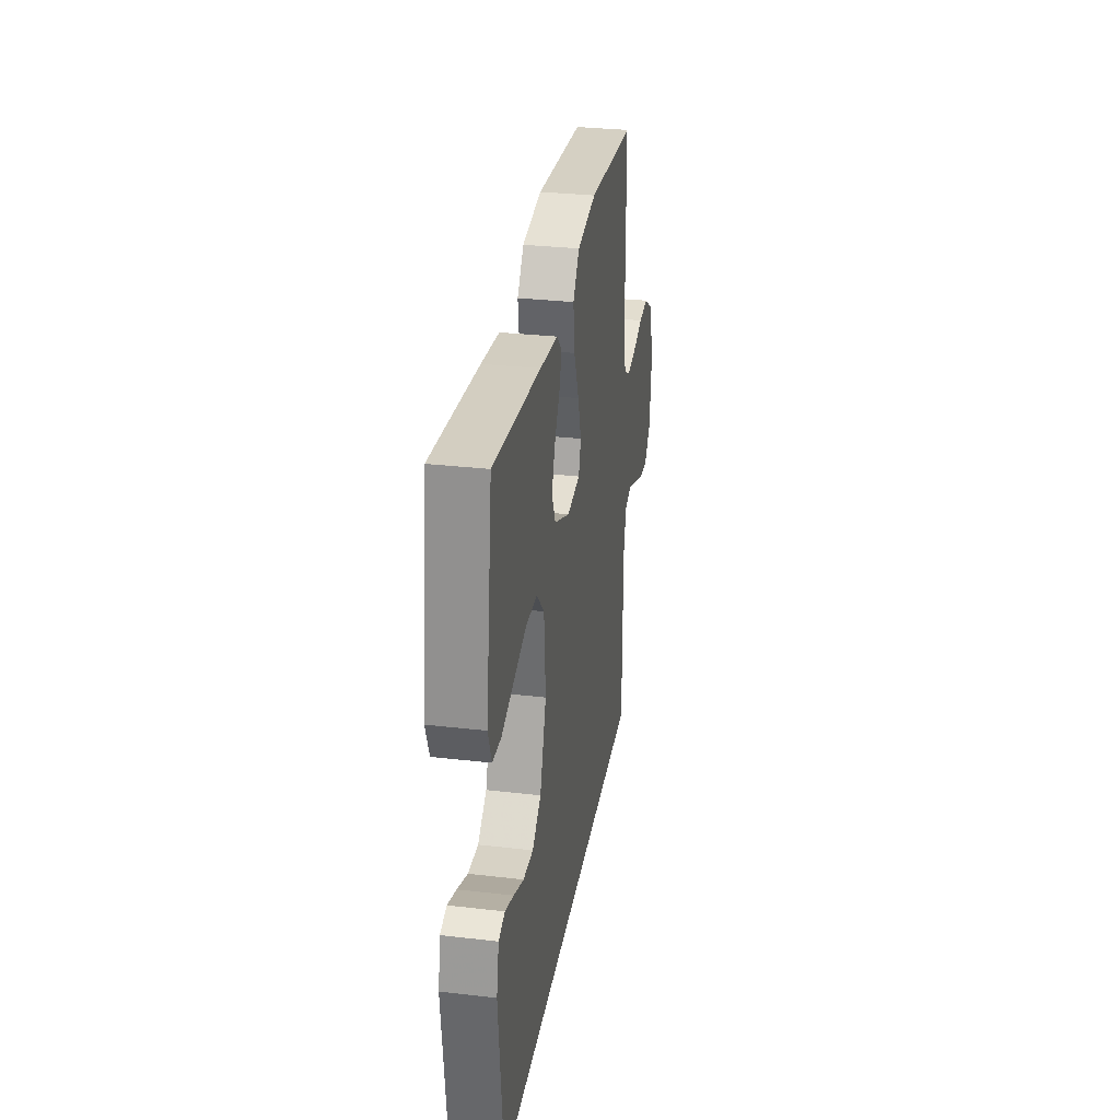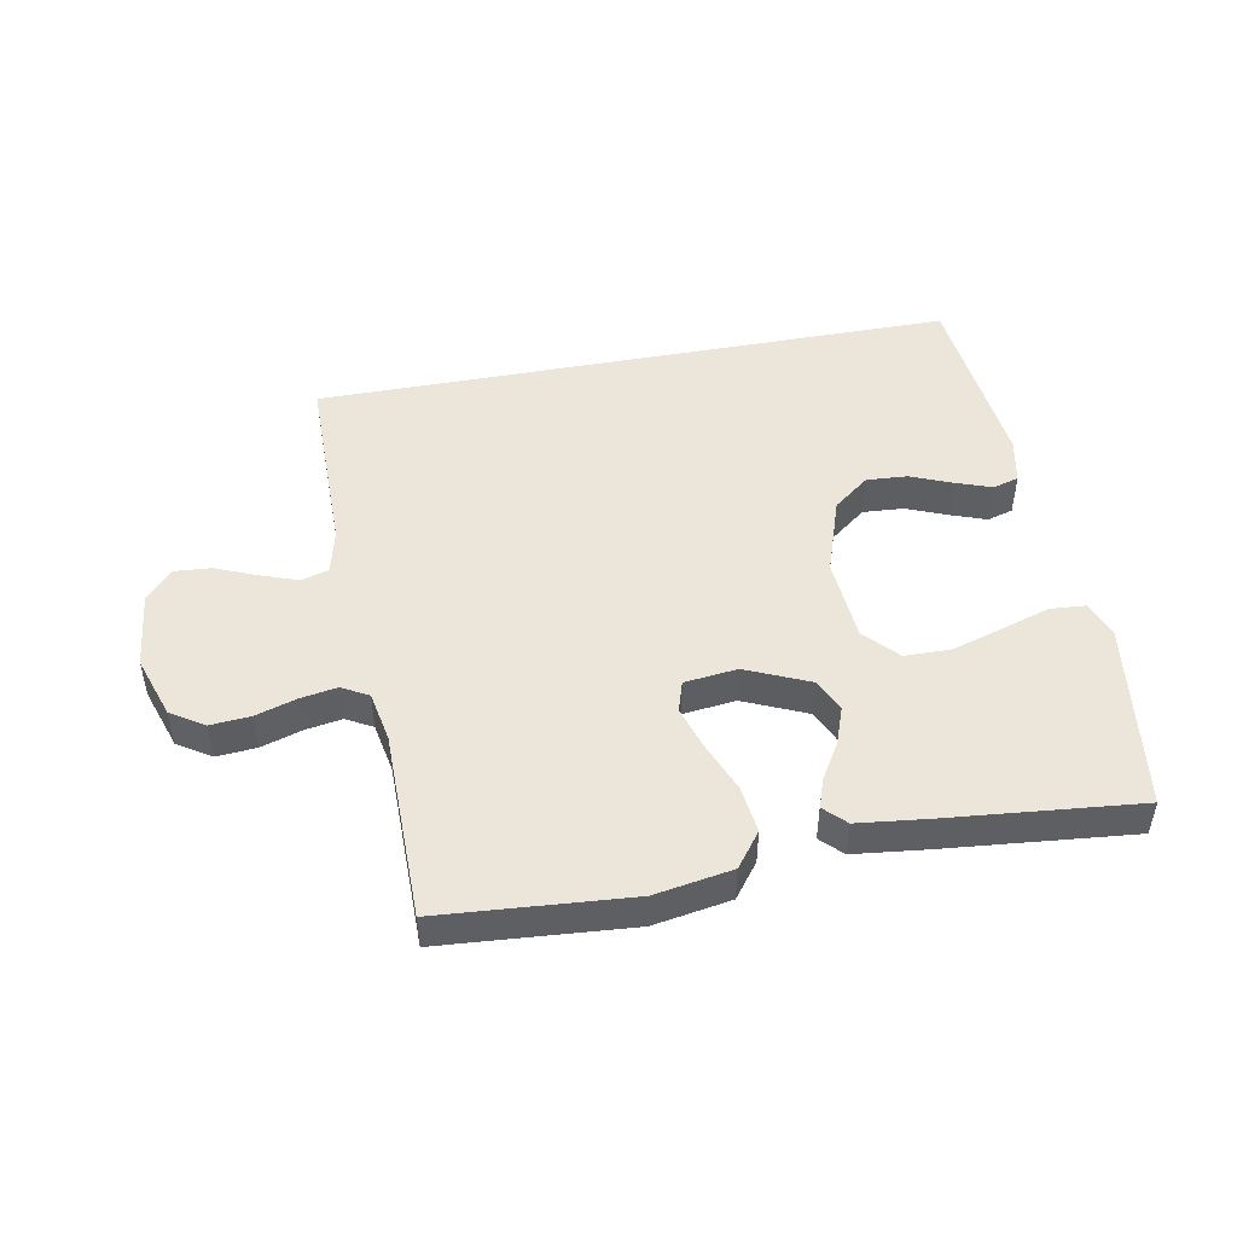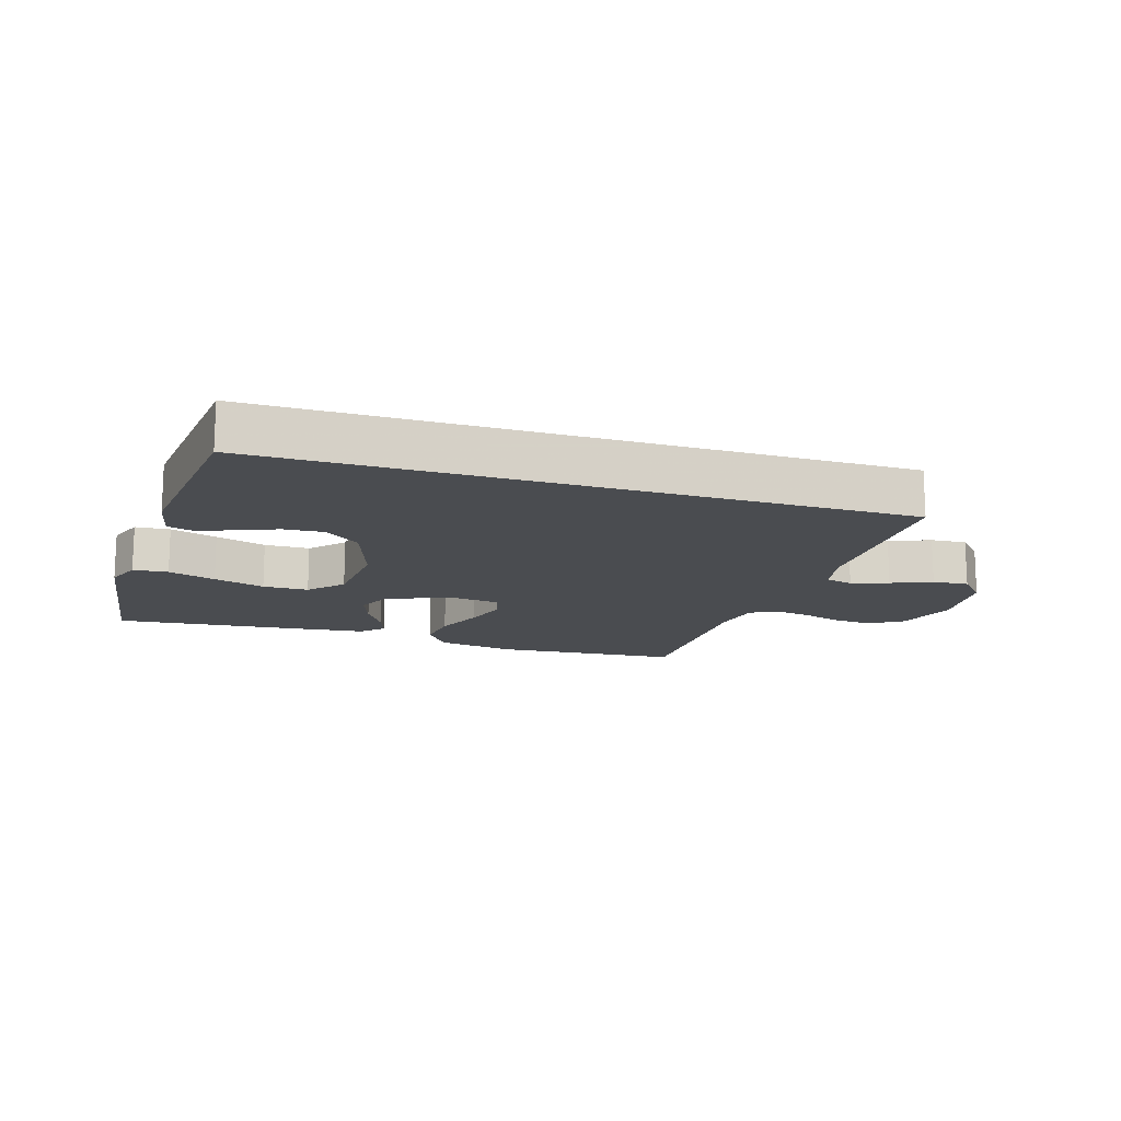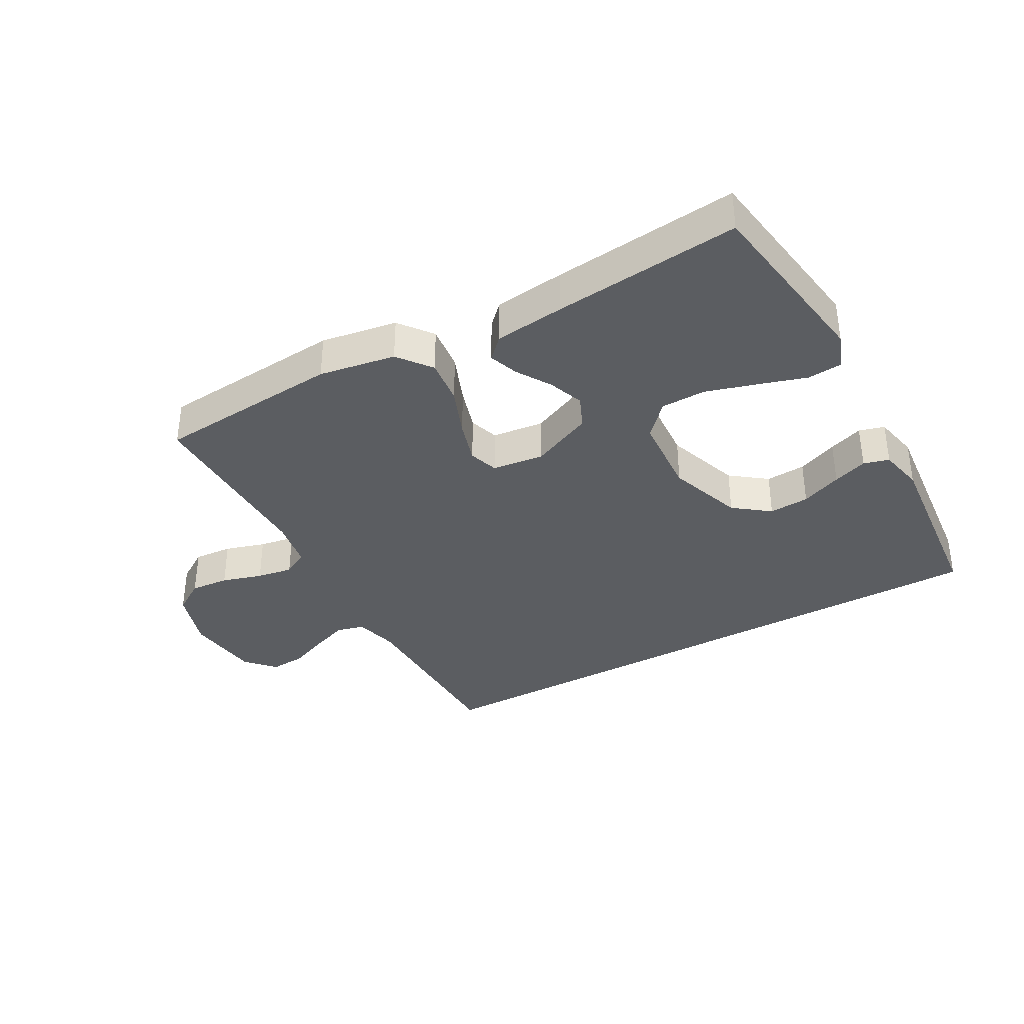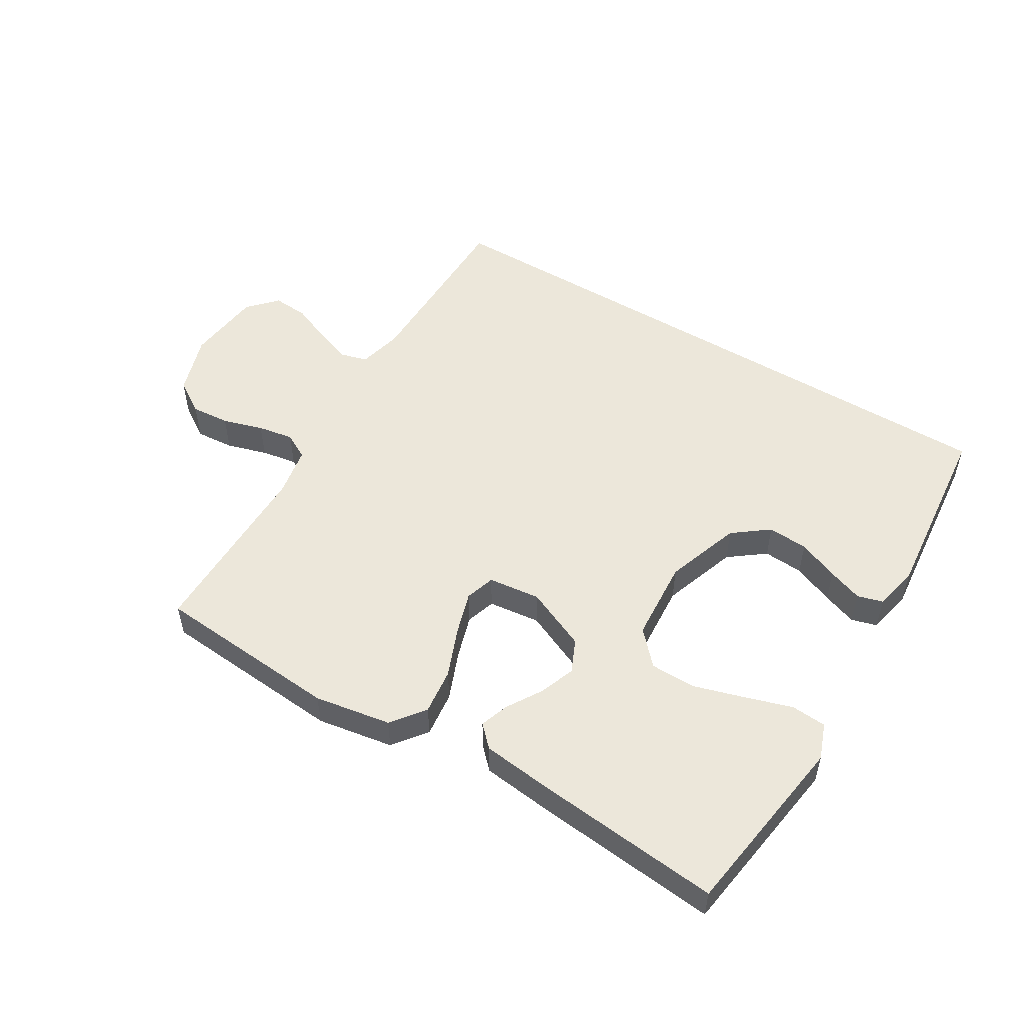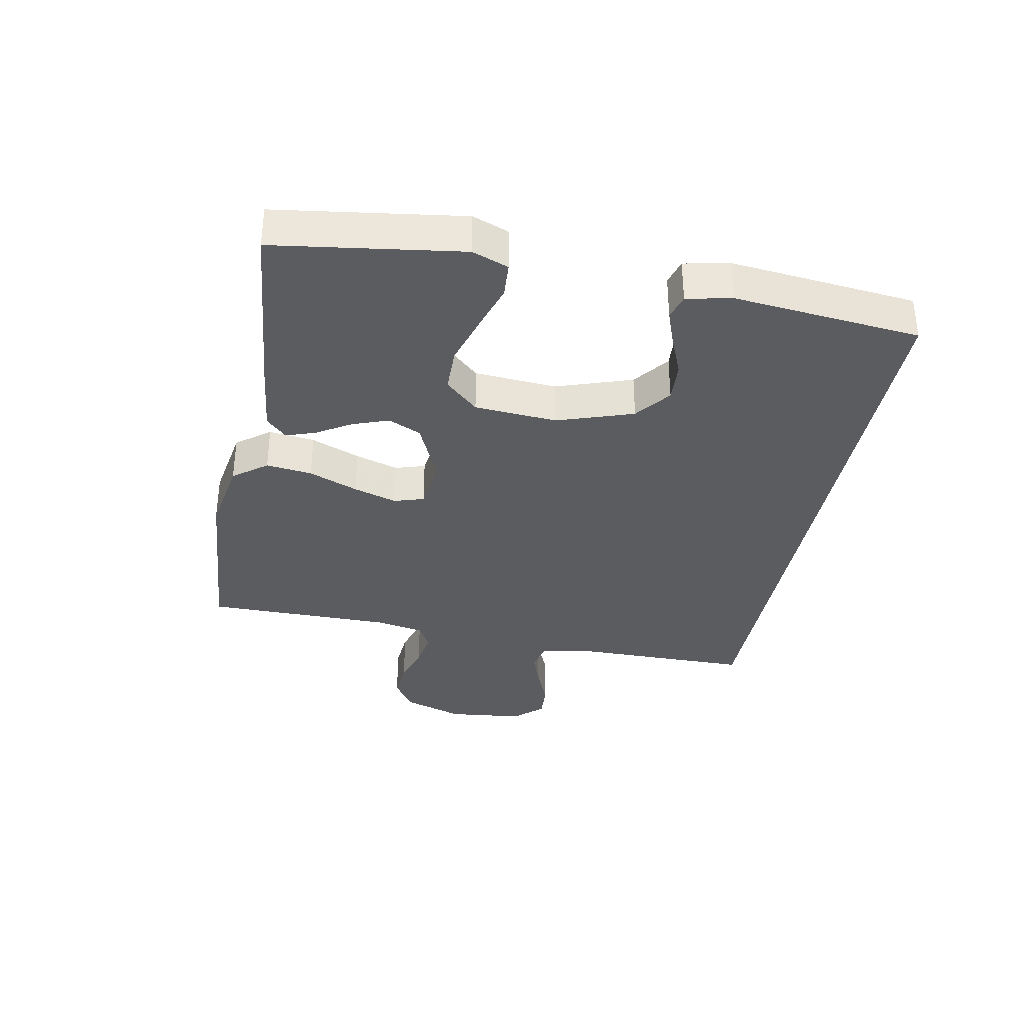
<metadata>
{"format":"obj","ext":"obj","renderer":"f3d","projection":"perspective","resolution":1024,"background":"white","views":[{"elev":30.6,"azim":99.5,"up":"+Z"},{"elev":48.3,"azim":-10.6,"up":"+Y"},{"elev":-14.9,"azim":162.6,"up":"+Y"},{"elev":-35.9,"azim":29.5,"up":"+Y"},{"elev":52.2,"azim":31.4,"up":"+Y"},{"elev":-34.7,"azim":79.3,"up":"+Y"}]}
</metadata>
<code>
v 0.5 0.07 0.5
v 0.542 0.07 0.2
v 0.52 0.07 0.142
v 0.464 0.07 0.138
v 0.388 0.07 0.162
v 0.306 0.07 0.187
v 0.233 0.07 0.186
v 0.184 0.07 0.133
v 0.174 0.07 0
v 0.215 0.07 -0.122
v 0.272 0.07 -0.166
v 0.337 0.07 -0.162
v 0.403 0.07 -0.135
v 0.459 0.07 -0.115
v 0.5 0.07 -0.127
v 0.515 0.07 -0.2
v 0.484 0.07 -0.5
v -0.531 0.07 -0.5
v -0.532 0.07 -0.2
v -0.549 0.07 -0.129
v -0.593 0.07 -0.117
v -0.652 0.07 -0.138
v -0.717 0.07 -0.165
v -0.775 0.07 -0.169
v -0.817 0.07 -0.123
v -0.83 0.07 0
v -0.797 0.07 0.098
v -0.744 0.07 0.132
v -0.681 0.07 0.127
v -0.616 0.07 0.107
v -0.558 0.07 0.097
v -0.516 0.07 0.12
v -0.501 0.07 0.2
v -0.5 0.07 0.5
v -0.2 0.07 0.523
v -0.077 0.07 0.502
v -0.036 0.07 0.448
v -0.045 0.07 0.374
v -0.077 0.07 0.295
v -0.099 0.07 0.225
v -0.084 0.07 0.177
v 0 0.07 0.167
v 0.1 0.07 0.211
v 0.124 0.07 0.264
v 0.103 0.07 0.322
v 0.069 0.07 0.378
v 0.053 0.07 0.425
v 0.086 0.07 0.458
v 0.2 0.07 0.471
v 0.5 0 0.5
v 0.542 0 0.2
v 0.52 0 0.142
v 0.464 0 0.138
v 0.388 0 0.162
v 0.306 0 0.187
v 0.233 0 0.186
v 0.184 0 0.133
v 0.174 0 0
v 0.215 0 -0.122
v 0.272 0 -0.166
v 0.337 0 -0.162
v 0.403 0 -0.135
v 0.459 0 -0.115
v 0.5 0 -0.127
v 0.515 0 -0.2
v 0.484 0 -0.5
v -0.531 0 -0.5
v -0.532 0 -0.2
v -0.549 0 -0.129
v -0.593 0 -0.117
v -0.652 0 -0.138
v -0.717 0 -0.165
v -0.775 0 -0.169
v -0.817 0 -0.123
v -0.83 0 0
v -0.797 0 0.098
v -0.744 0 0.132
v -0.681 0 0.127
v -0.616 0 0.107
v -0.558 0 0.097
v -0.516 0 0.12
v -0.501 0 0.2
v -0.5 0 0.5
v -0.2 0 0.523
v -0.077 0 0.502
v -0.036 0 0.448
v -0.045 0 0.374
v -0.077 0 0.295
v -0.099 0 0.225
v -0.084 0 0.177
v 0 0 0.167
v 0.1 0 0.211
v 0.124 0 0.264
v 0.103 0 0.322
v 0.069 0 0.378
v 0.053 0 0.425
v 0.086 0 0.458
v 0.2 0 0.471
f 3 4 5
f 2 3 5
f 1 2 5
f 49 1 5
f 48 49 5
f 47 48 5
f 46 47 5
f 45 46 5
f 44 45 5 6
f 43 44 6 7
f 42 43 7 8
f 41 42 8 9
f 37 38 39
f 36 37 39
f 35 36 39
f 34 35 39
f 33 34 39
f 32 33 39 40
f 31 32 40 41
f 28 29 30
f 27 28 30
f 26 27 30
f 25 26 30
f 24 25 30
f 23 24 30
f 22 23 30
f 21 22 30 31
f 41 9 10
f 31 41 10
f 21 31 10
f 20 21 10
f 17 18 19
f 15 16 17
f 14 15 17
f 13 14 17
f 12 13 17
f 11 12 17
f 17 19 20
f 11 17 20
f 10 11 20
f 54 53 52
f 54 52 51
f 54 51 50
f 54 50 98
f 54 98 97
f 54 97 96
f 54 96 95
f 54 95 94
f 55 54 94 93
f 56 55 93 92
f 57 56 92 91
f 58 57 91 90
f 88 87 86
f 88 86 85
f 88 85 84
f 88 84 83
f 88 83 82
f 89 88 82 81
f 90 89 81 80
f 79 78 77
f 79 77 76
f 79 76 75
f 79 75 74
f 79 74 73
f 79 73 72
f 79 72 71
f 80 79 71 70
f 59 58 90
f 59 90 80
f 59 80 70
f 59 70 69
f 68 67 66
f 66 65 64
f 66 64 63
f 66 63 62
f 66 62 61
f 66 61 60
f 69 68 66
f 69 66 60
f 69 60 59
f 1 50 51 2
f 2 51 52 3
f 3 52 53 4
f 4 53 54 5
f 5 54 55 6
f 6 55 56 7
f 7 56 57 8
f 8 57 58 9
f 9 58 59 10
f 10 59 60 11
f 11 60 61 12
f 12 61 62 13
f 13 62 63 14
f 14 63 64 15
f 15 64 65 16
f 16 65 66 17
f 17 66 67 18
f 18 67 68 19
f 19 68 69 20
f 20 69 70 21
f 21 70 71 22
f 22 71 72 23
f 23 72 73 24
f 24 73 74 25
f 25 74 75 26
f 26 75 76 27
f 27 76 77 28
f 28 77 78 29
f 29 78 79 30
f 30 79 80 31
f 31 80 81 32
f 32 81 82 33
f 33 82 83 34
f 34 83 84 35
f 35 84 85 36
f 36 85 86 37
f 37 86 87 38
f 38 87 88 39
f 39 88 89 40
f 40 89 90 41
f 41 90 91 42
f 42 91 92 43
f 43 92 93 44
f 44 93 94 45
f 45 94 95 46
f 46 95 96 47
f 47 96 97 48
f 48 97 98 49
f 49 98 50 1

</code>
